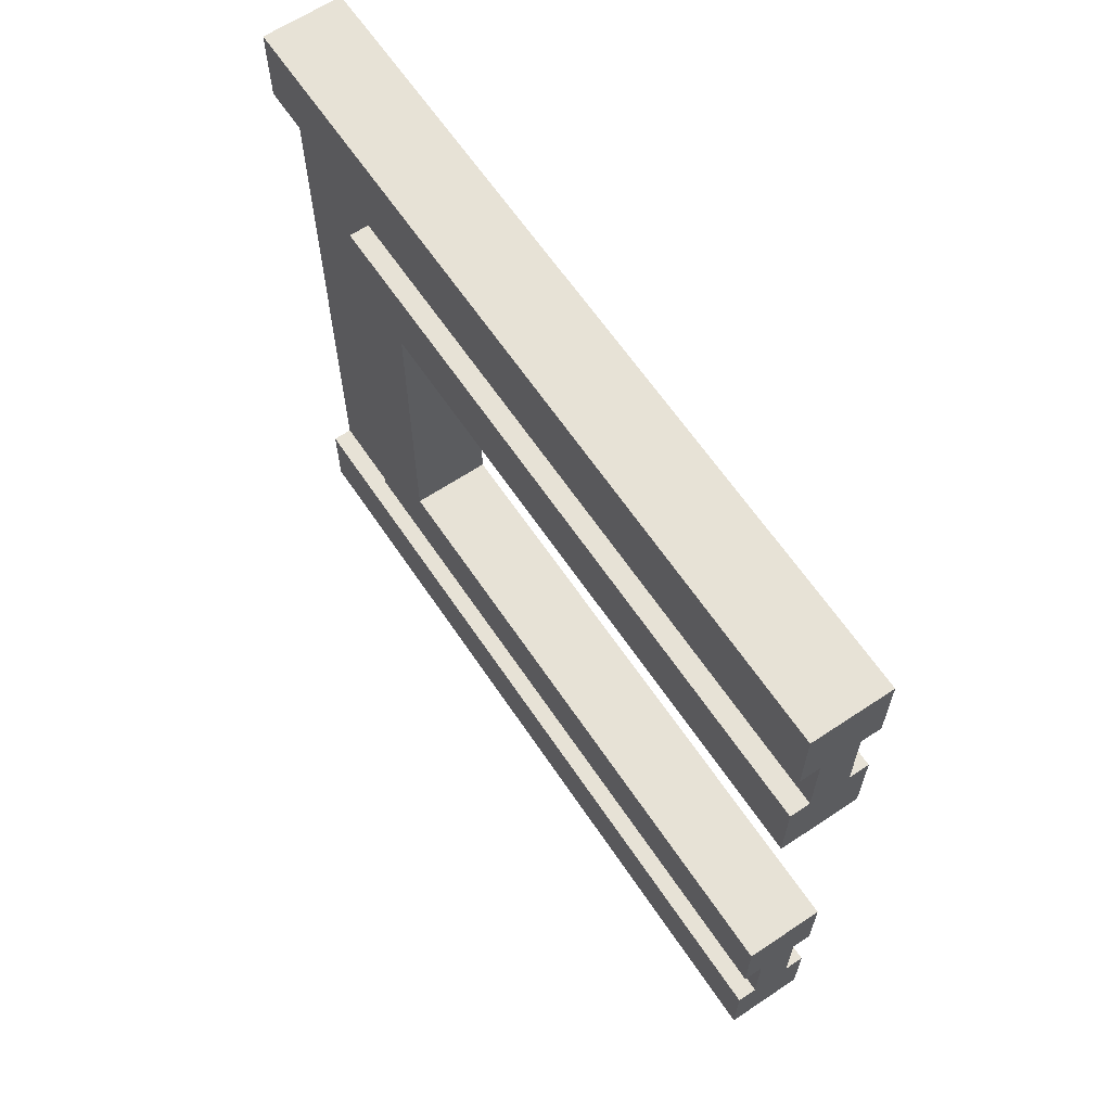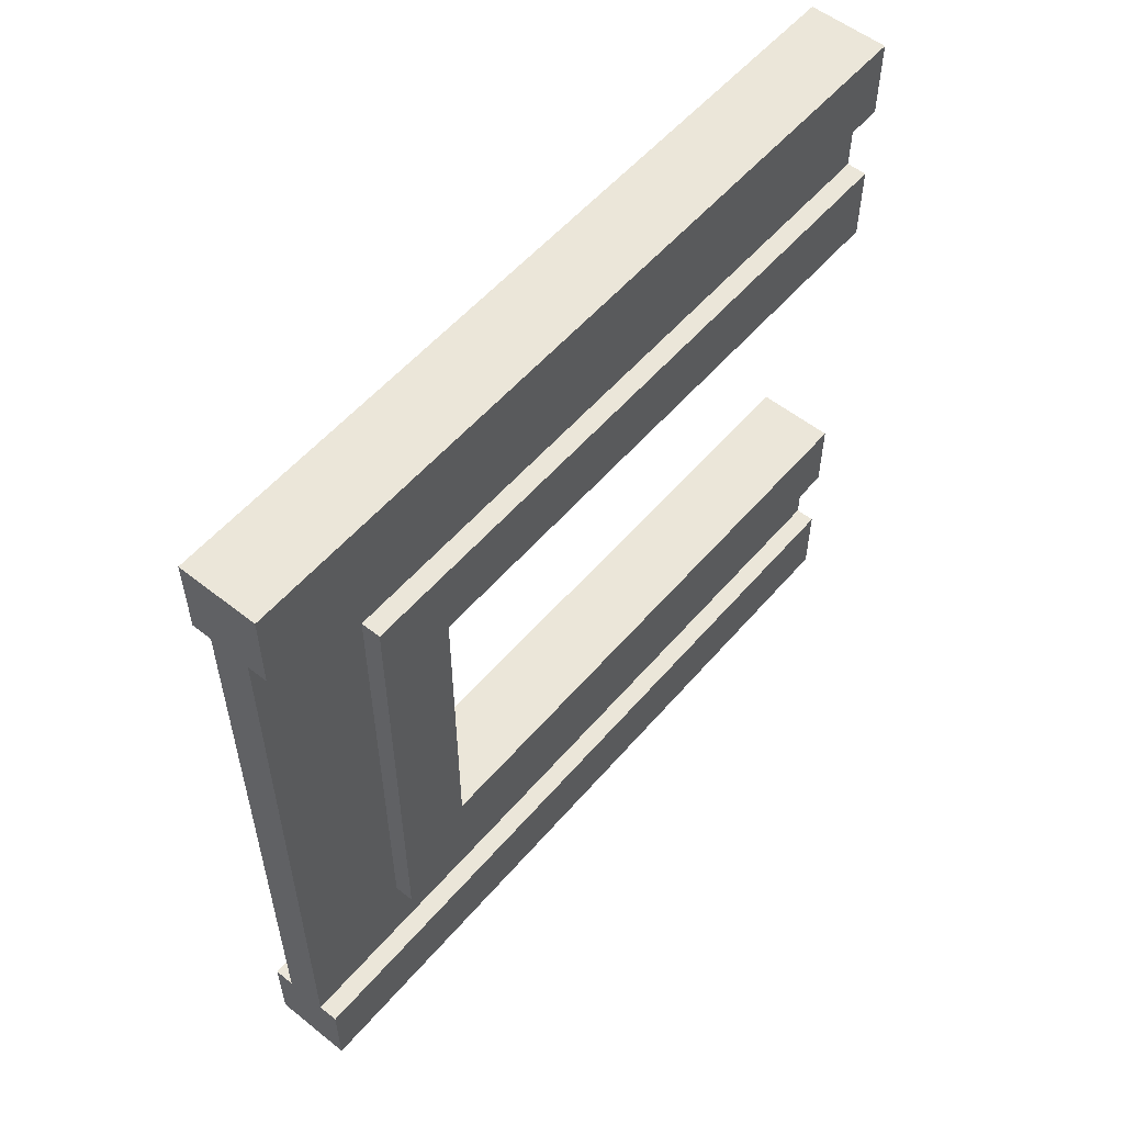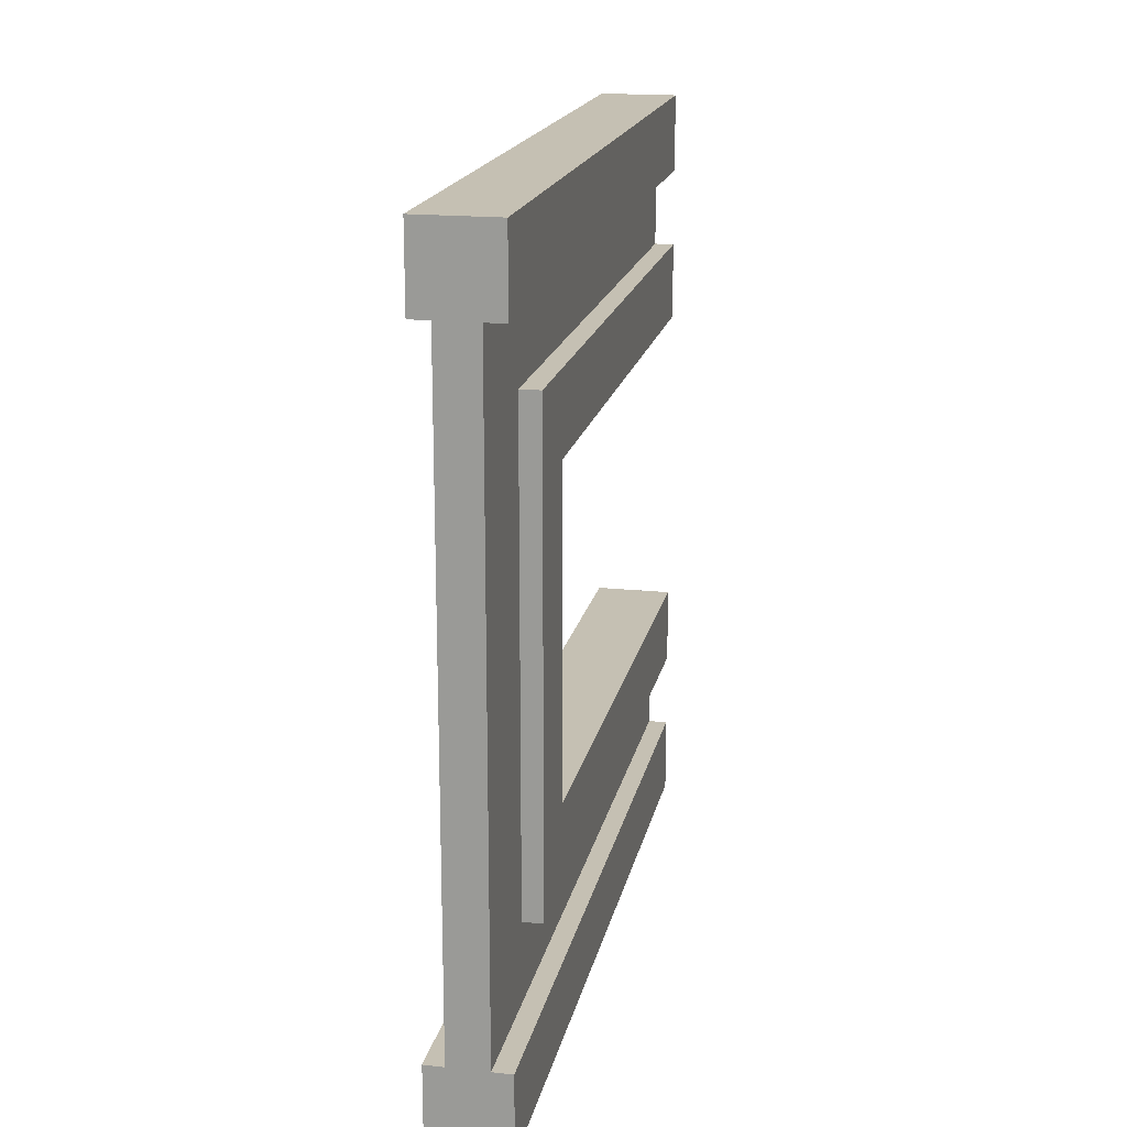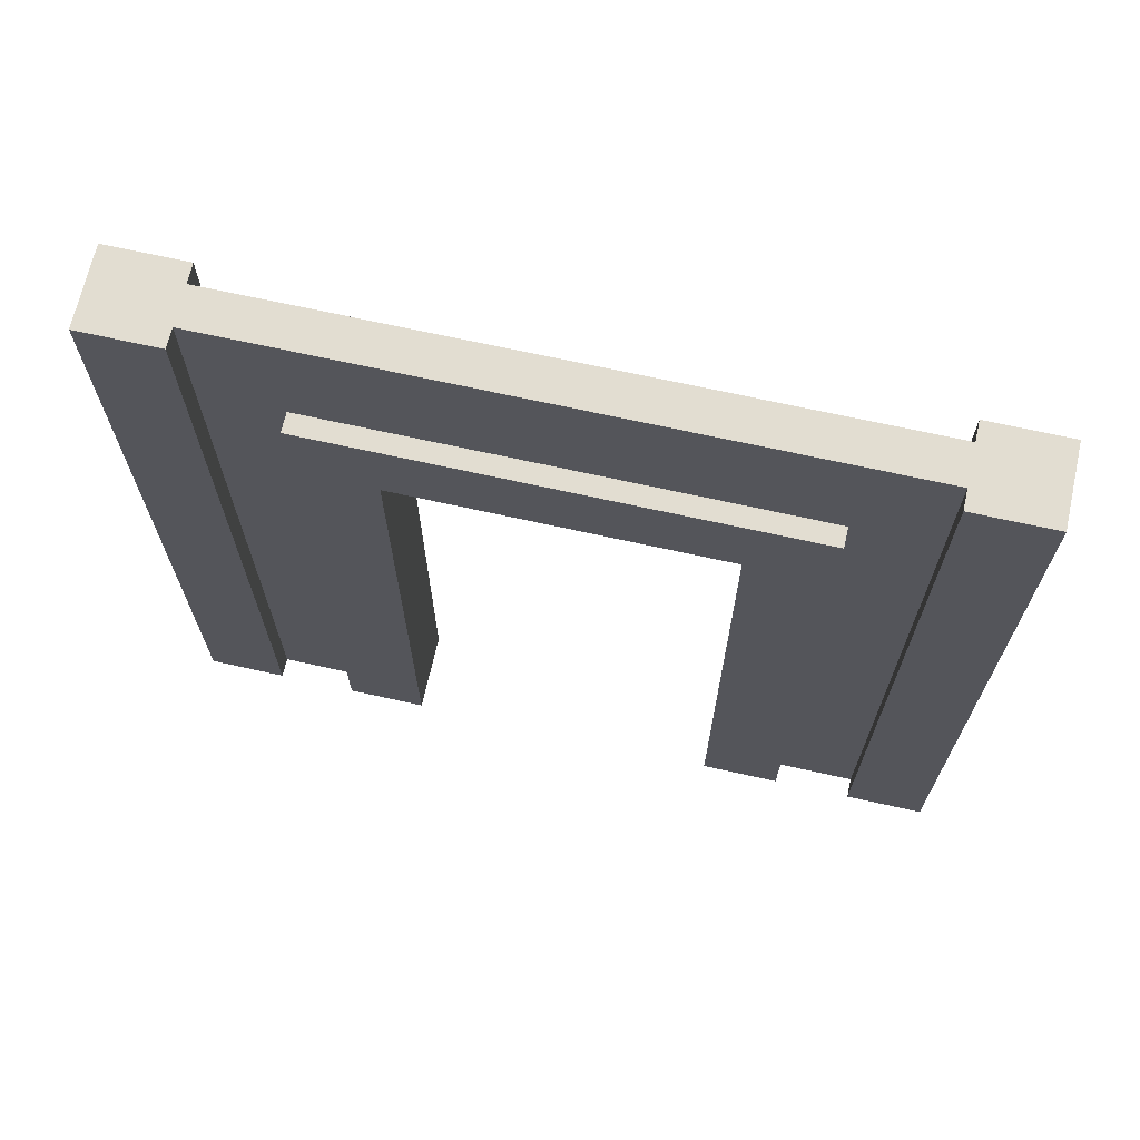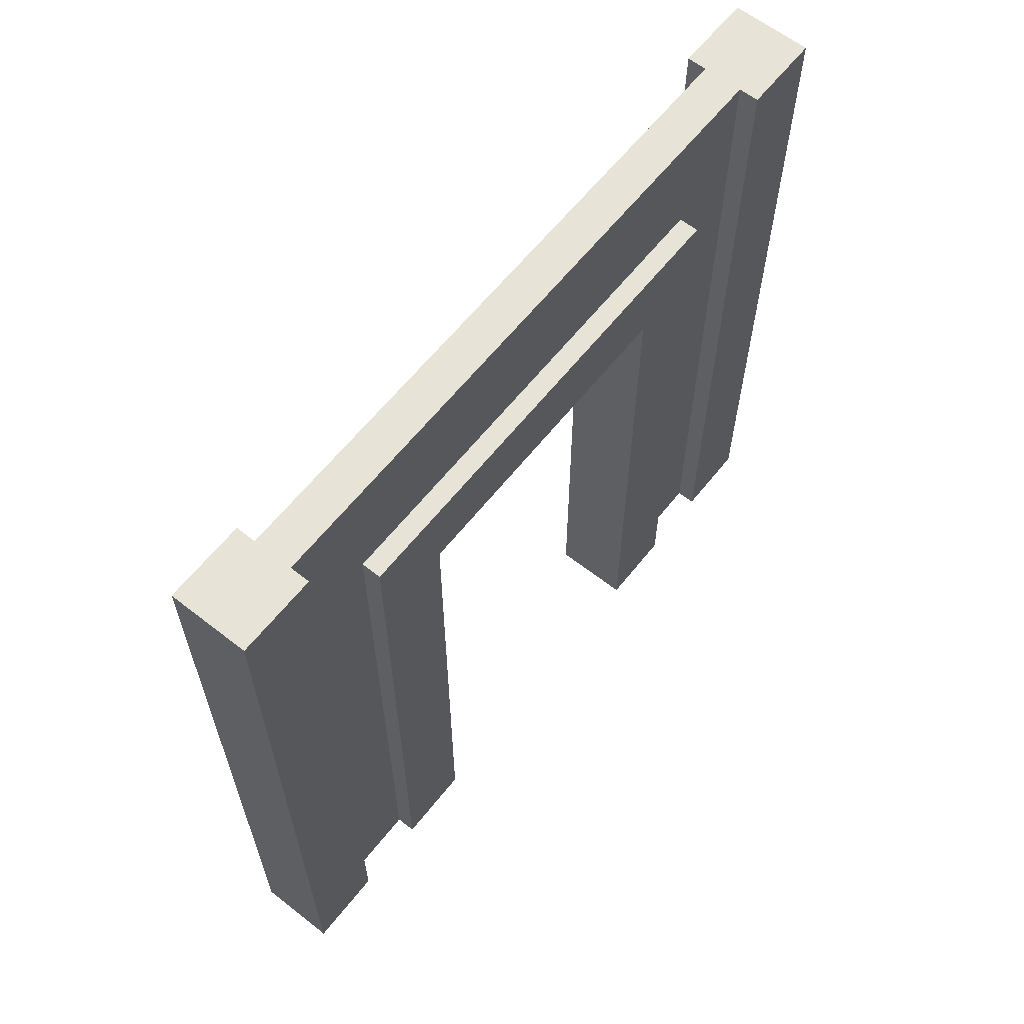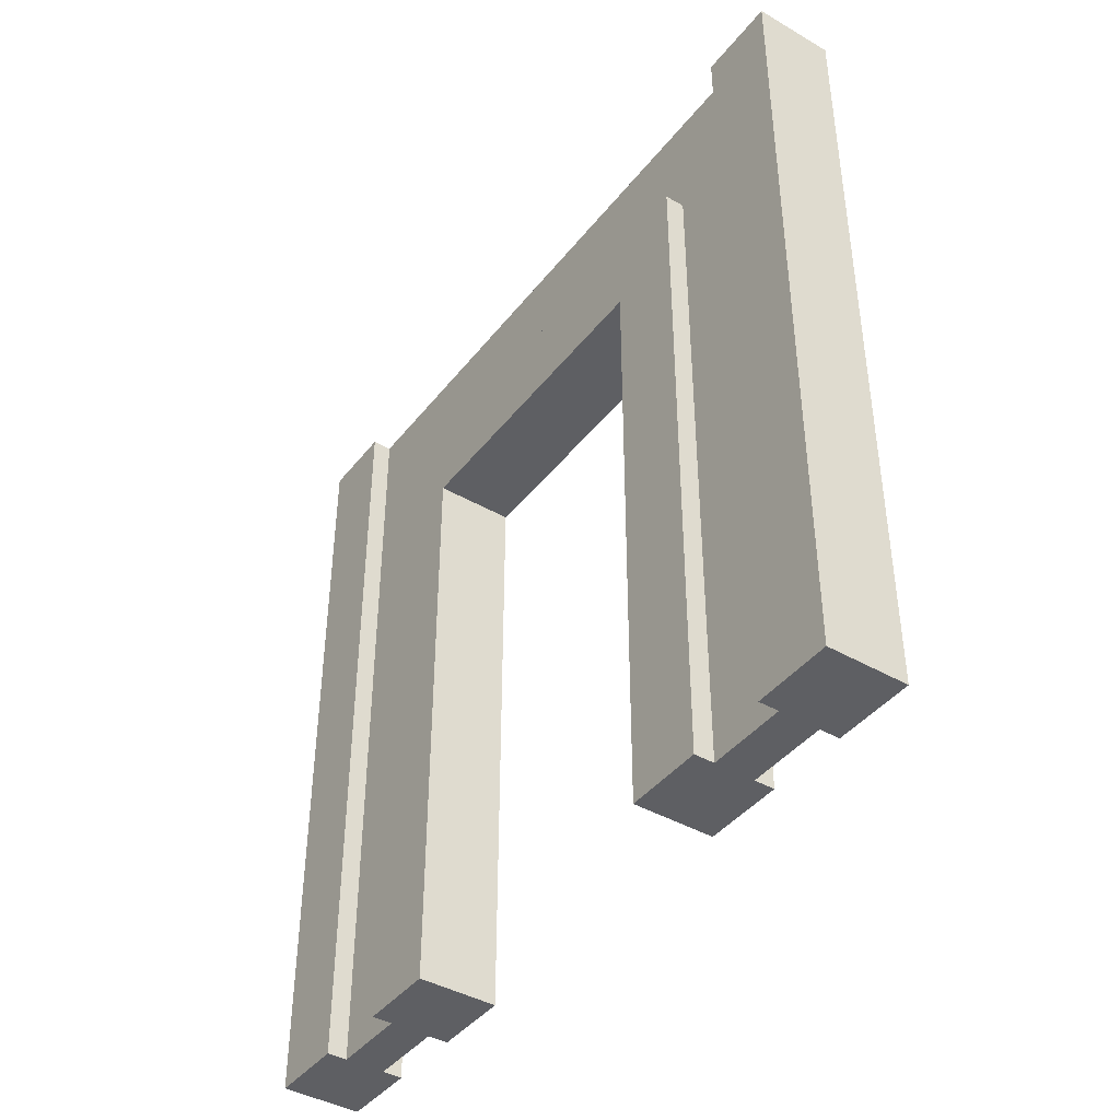
<metadata>
{"format":"obj","ext":"obj","renderer":"f3d","projection":"perspective","resolution":1024,"background":"white","views":[{"elev":63.7,"azim":-33.9,"up":"+Z"},{"elev":55.3,"azim":-140.1,"up":"+Z"},{"elev":18.1,"azim":-168.4,"up":"+Z"},{"elev":68.5,"azim":102.6,"up":"+Y"},{"elev":62.2,"azim":38.4,"up":"+Y"},{"elev":-41.9,"azim":-34.8,"up":"+Y"}]}
</metadata>
<code>
o wallDoorwaySquare
v 0.425 -0 0.4
v 0.425 0.85 0.3
v 0.425 -0 0.3
v 0.425 1 0.4
v 0.425 0.85 -0.3
v 0.425 1 -0.4
v 0.425 0 -0.3
v 0.425 0 -0.4
v 0.475 0 -0.4
v 0.475 0 -0.3
v 0.475 1 -0.4
v 0.475 0.85 -0.3
v 0.475 1 0.4
v 0.475 0.85 0.3
v 0.475 -0 0.3
v 0.475 -0 0.4
v 0.5 0.75 -0.2
v 0.4 0 -0.2
v 0.5 0 -0.2
v 0.4 0.75 -0.2
v 0.5 1 0.5
v 0.5 1 0.4
v 0.4 1 0.5
v 0.4 1 0.4
v 0.4 0 -0.4
v 0.4 1 -0.5
v 0.4 0 -0.5
v 0.4 1 -0.4
v 0.5 0.85 0.3
v 0.5 0.85 -0.3
v 0.5 0 -0.3
v 0.4 0 -0.3
v 0.5 -0 0.4
v 0.5 -0 0.5
v 0.4 -0 0.3
v 0.4 0.75 0.2
v 0.4 -0 0.2
v 0.4 0.85 0.3
v 0.4 0.85 -0.3
v 0.5 1 -0.4
v 0.5 0 -0.4
v 0.4 -0 0.5
v 0.4 -0 0.4
v 0.5 0.75 0.2
v 0.5 -0 0.2
v 0.5 0 -0.5
v 0.5 -0 0.3
v 0.5 1 -0.5
f 1 2 3
f 4 2 1
f 4 5 2
f 6 5 4
f 6 7 5
f 7 6 8
f 7 9 10
f 9 7 8
f 11 12 9
f 12 11 13
f 12 13 14
f 14 13 15
f 15 13 16
f 10 9 12
f 6 13 11
f 13 6 4
f 1 15 16
f 15 1 3
f 17 18 19
f 18 17 20
f 13 21 22
f 21 13 23
f 23 13 4
f 23 4 24
f 25 26 27
f 26 25 28
f 12 29 30
f 29 12 14
f 19 10 31
f 10 19 18
f 10 18 7
f 7 18 32
f 21 33 22
f 33 21 34
f 35 36 37
f 38 36 35
f 38 20 36
f 39 20 38
f 39 18 20
f 18 39 32
f 40 9 41
f 9 40 11
f 13 33 16
f 33 13 22
f 2 35 3
f 35 2 38
f 42 33 34
f 33 42 16
f 16 42 1
f 1 42 43
f 39 7 32
f 7 39 5
f 24 1 43
f 1 24 4
f 37 44 45
f 44 37 36
f 39 2 5
f 2 39 38
f 9 46 41
f 46 9 27
f 27 9 8
f 27 8 25
f 15 45 47
f 45 15 37
f 37 15 3
f 37 3 35
f 21 42 34
f 42 21 23
f 42 24 43
f 24 42 23
f 36 17 44
f 17 36 20
f 26 40 48
f 40 26 11
f 11 26 6
f 6 26 28
f 30 17 31
f 17 30 29
f 17 29 44
f 44 29 45
f 45 29 47
f 19 31 17
f 10 30 31
f 30 10 12
f 40 46 48
f 46 40 41
f 29 15 47
f 15 29 14
f 6 25 8
f 25 6 28
f 26 46 27
f 46 26 48

</code>
